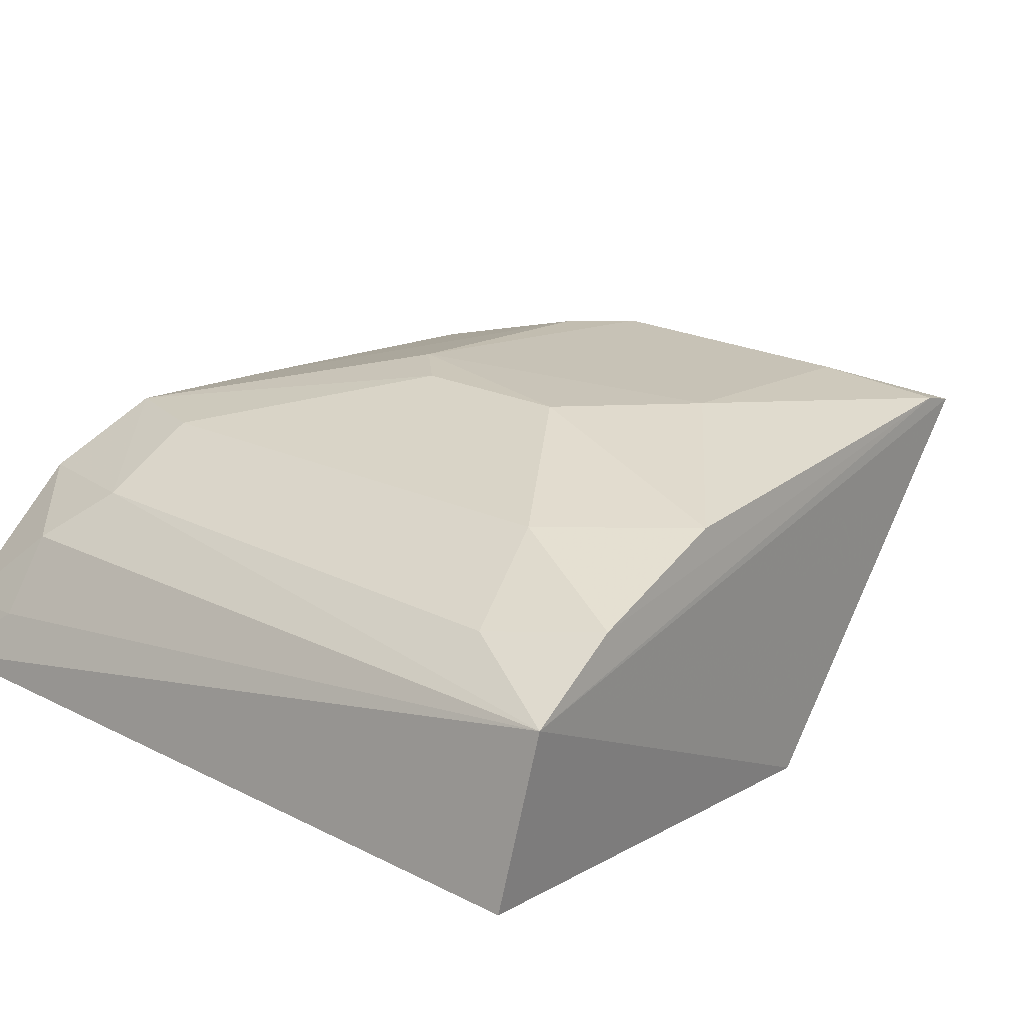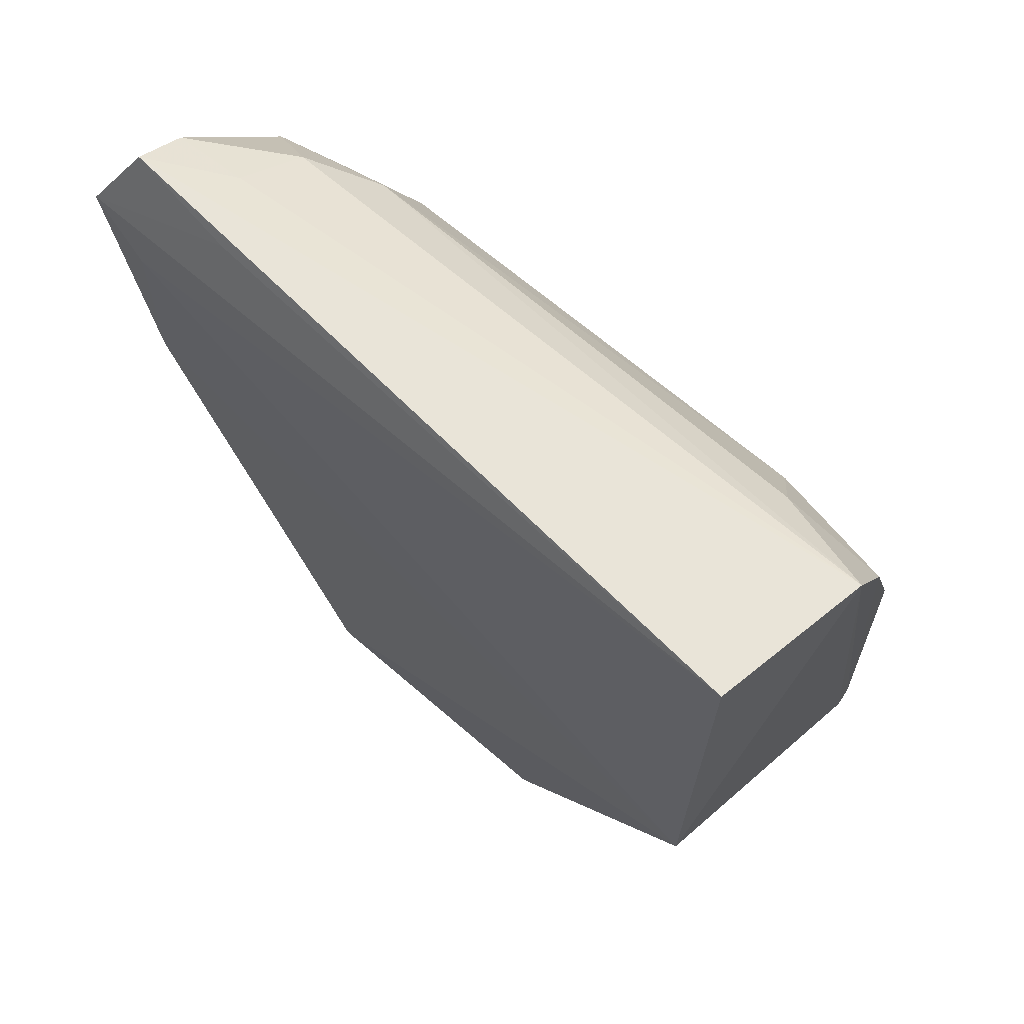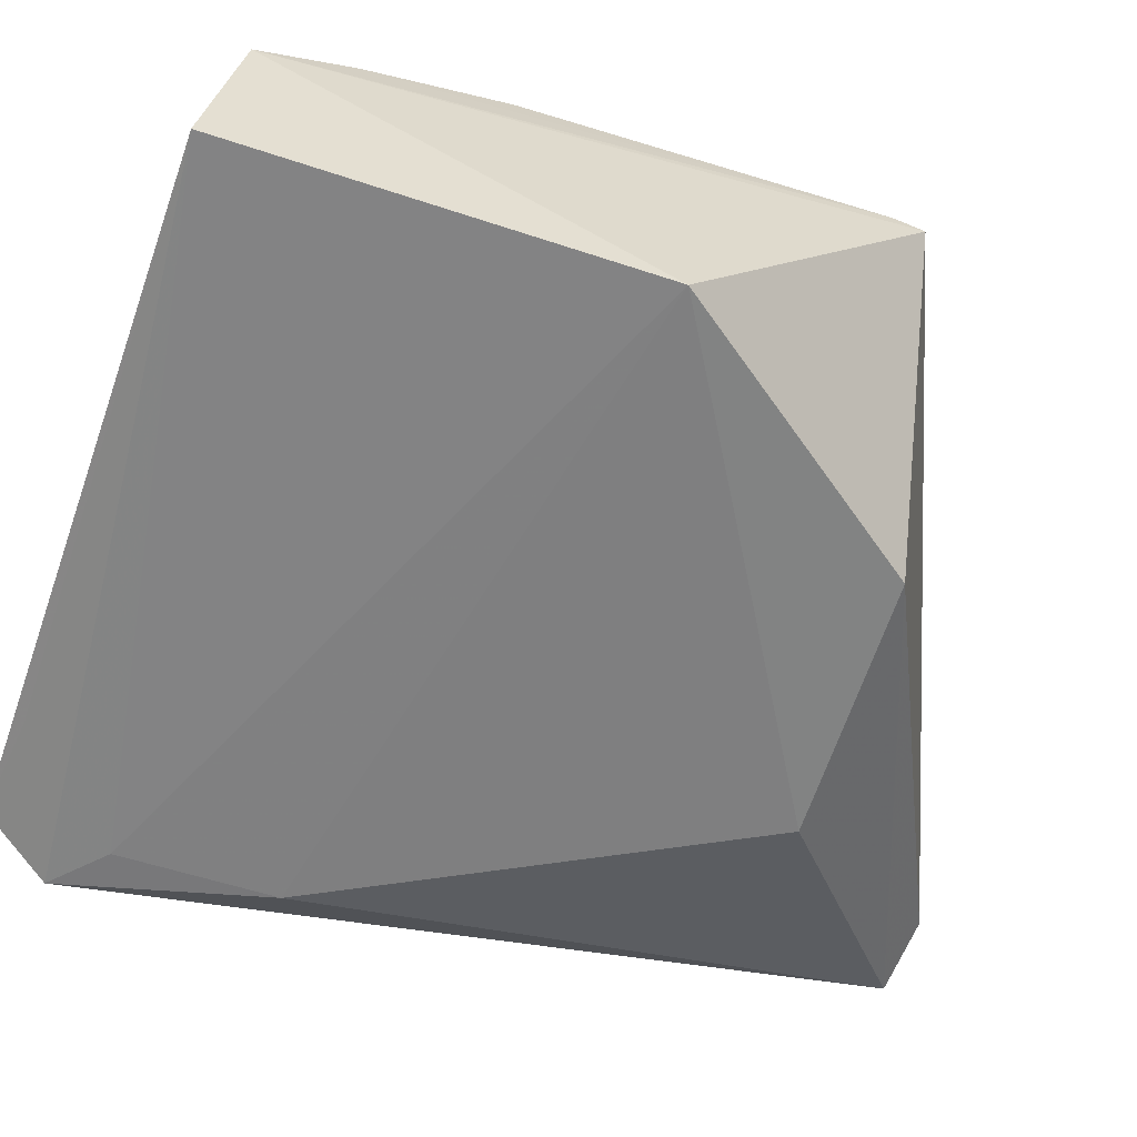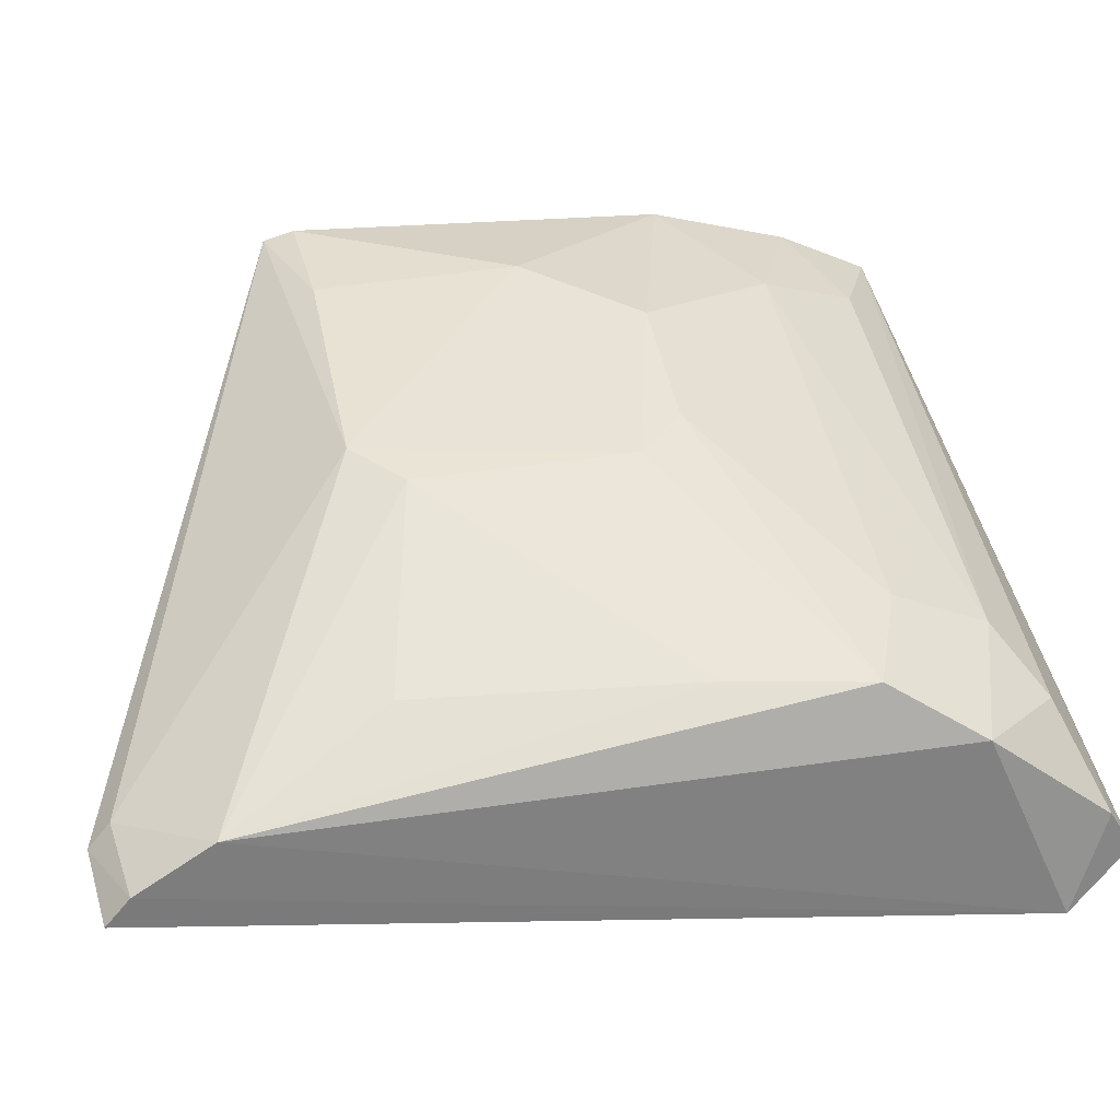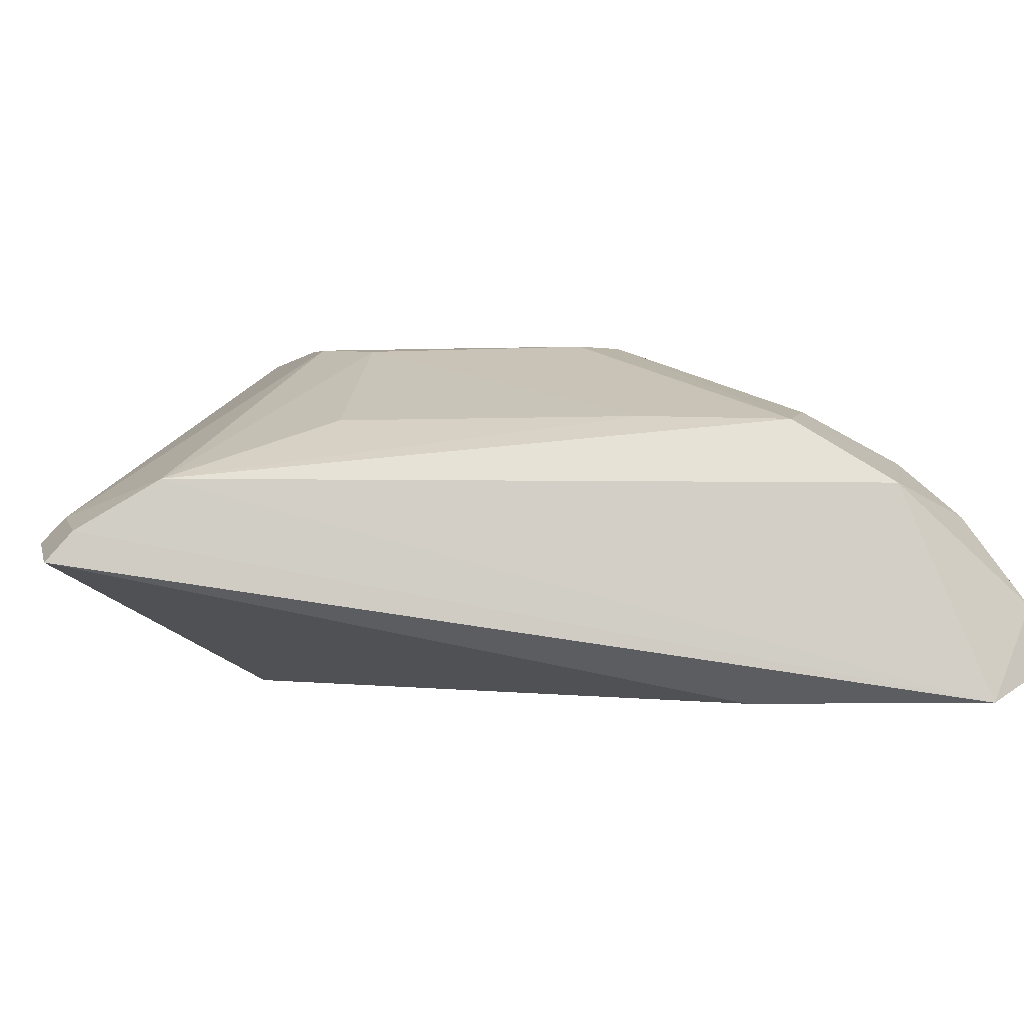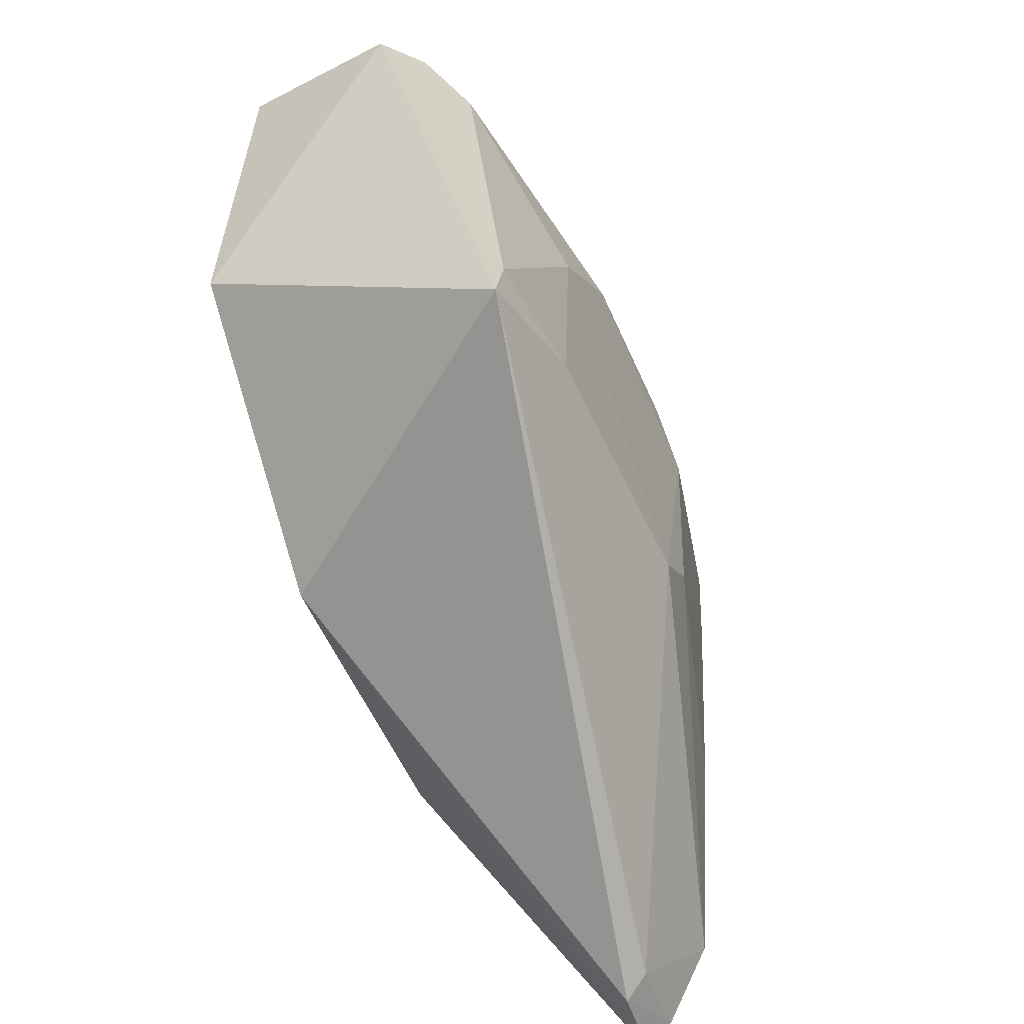
<metadata>
{"format":"obj","ext":"obj","renderer":"f3d","projection":"perspective","resolution":1024,"background":"white","views":[{"elev":19.2,"azim":-138.3,"up":"+Z"},{"elev":65.8,"azim":-138.9,"up":"+Y"},{"elev":-61.9,"azim":-107.5,"up":"+Z"},{"elev":42.5,"azim":79.3,"up":"+Z"},{"elev":4.7,"azim":83.0,"up":"+Z"},{"elev":-56.1,"azim":-66.6,"up":"+Y"}]}
</metadata>
<code>
v 0.03318 0.09341 0.03271
v 0.03609 0.04984 0.02497
v 0.03802 0.1046 0.01622
v -0.01148 0.1073 0.01529
v -0.01147 0.06602 0.03545
v 0.02032 0.06232 0.01564
v 0.03034 0.1049 0.02648
v 0.03524 0.09941 0.029
v 0.01582 0.06966 0.03648
v 0.03449 0.09063 0.01586
v -0.01134 0.0801 0.0144
v 0.002631 0.06232 0.0156
v 0.03544 0.1092 0.0183
v -0.01256 0.09957 0.02978
v 0.03525 0.0564 0.02959
v 0.02659 0.1019 0.02954
v 0.03449 0.1012 0.01592
v 0.03082 0.04928 0.02556
v -0.01142 0.06402 0.03493
v 0.02798 0.1082 0.01748
v -0.01298 0.1057 0.02612
v 0.03554 0.1074 0.02158
v 0.002917 0.08653 0.03656
v 0.03579 0.05144 0.02672
v 0.02946 0.06681 0.03259
v 0.01242 0.06658 0.03652
v 0.03078 0.1076 0.0218
v -0.005875 0.1026 0.02897
v 0.01626 0.08328 0.03681
v 0.02663 0.09577 0.03282
v -0.01207 0.09034 0.03321
v 0.03162 0.08466 0.03286
v -0.003833 0.06651 0.03618
v 0.0304 0.0507 0.02703
v -0.00362 0.09594 0.03278
v 0.01304 0.08639 0.0366
v -0.003473 0.07952 0.0365
f 10 3 2
f 10 2 6
f 11 10 6
f 12 6 2
f 12 11 6
f 15 8 1
f 15 3 8
f 16 8 7
f 16 1 8
f 17 11 4
f 17 4 3
f 17 3 10
f 17 10 11
f 18 12 2
f 19 11 12
f 19 12 18
f 20 13 3
f 20 3 4
f 20 4 13
f 21 13 4
f 21 4 11
f 21 11 19
f 21 19 5
f 21 5 14
f 21 16 7
f 22 8 3
f 22 3 13
f 22 7 8
f 24 2 3
f 24 3 15
f 24 18 2
f 25 9 15
f 26 15 9
f 27 21 7
f 27 13 21
f 27 22 13
f 27 7 22
f 28 21 14
f 28 16 21
f 29 26 9
f 30 1 16
f 31 14 5
f 32 25 15
f 32 15 1
f 32 9 25
f 32 29 9
f 32 1 29
f 33 5 19
f 33 19 26
f 34 24 15
f 34 15 26
f 34 18 24
f 34 26 19
f 34 19 18
f 35 28 14
f 35 23 30
f 35 30 16
f 35 16 28
f 35 31 23
f 35 14 31
f 36 29 1
f 36 1 30
f 36 30 23
f 36 23 29
f 37 31 5
f 37 23 31
f 37 5 33
f 37 29 23
f 37 33 26
f 37 26 29

</code>
